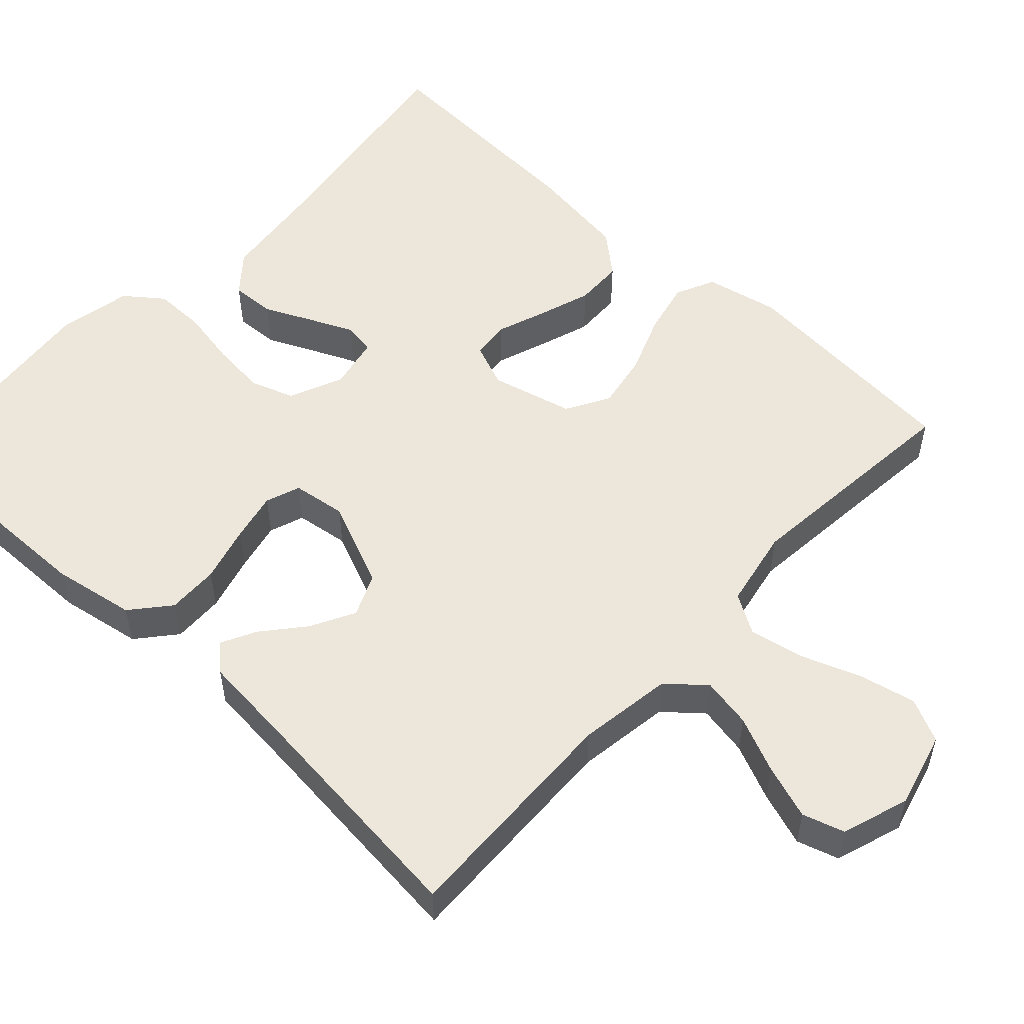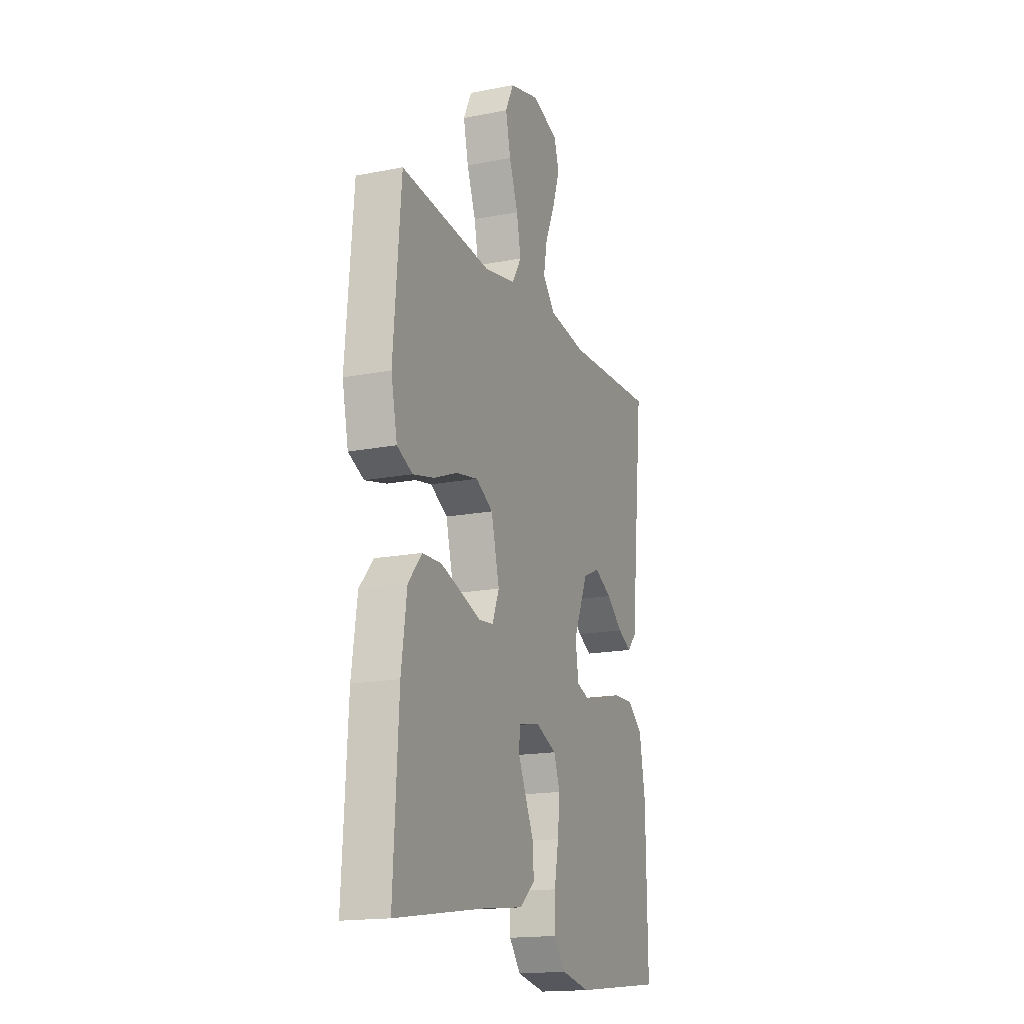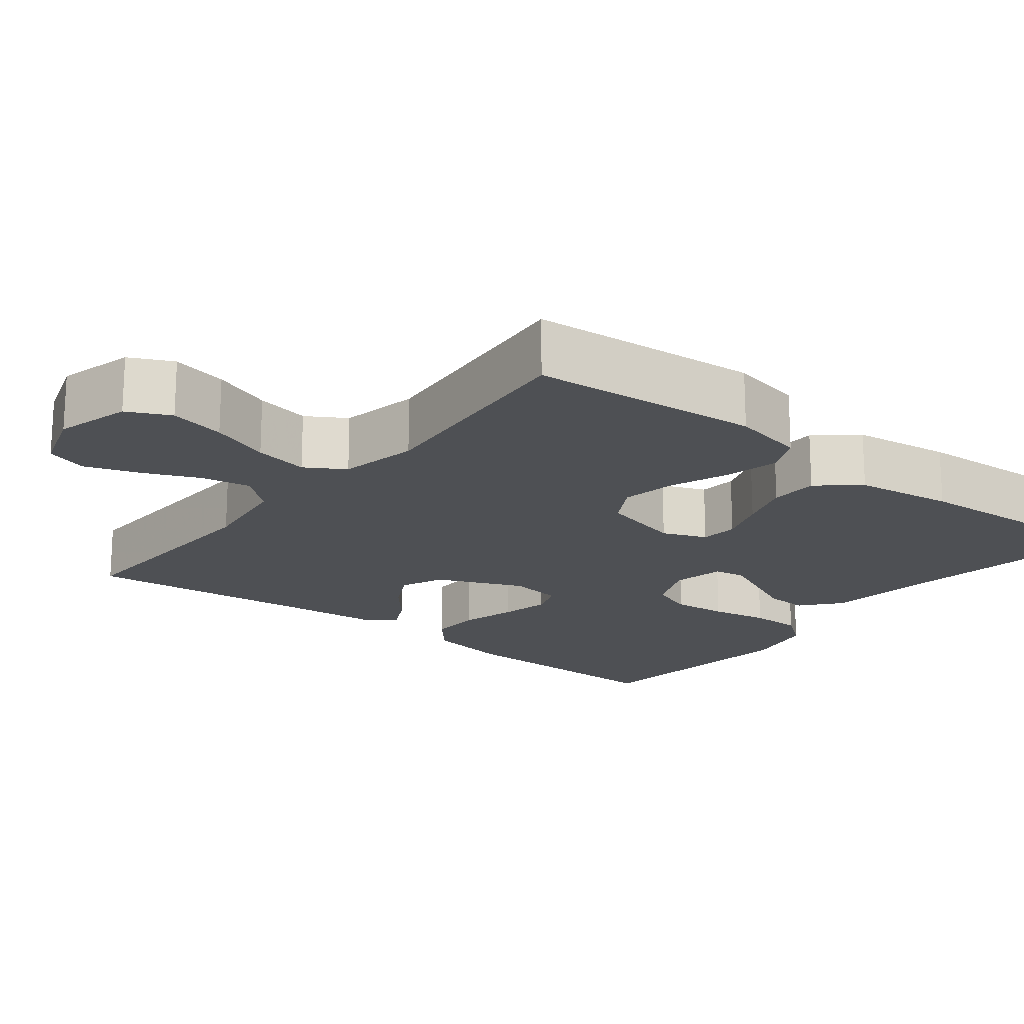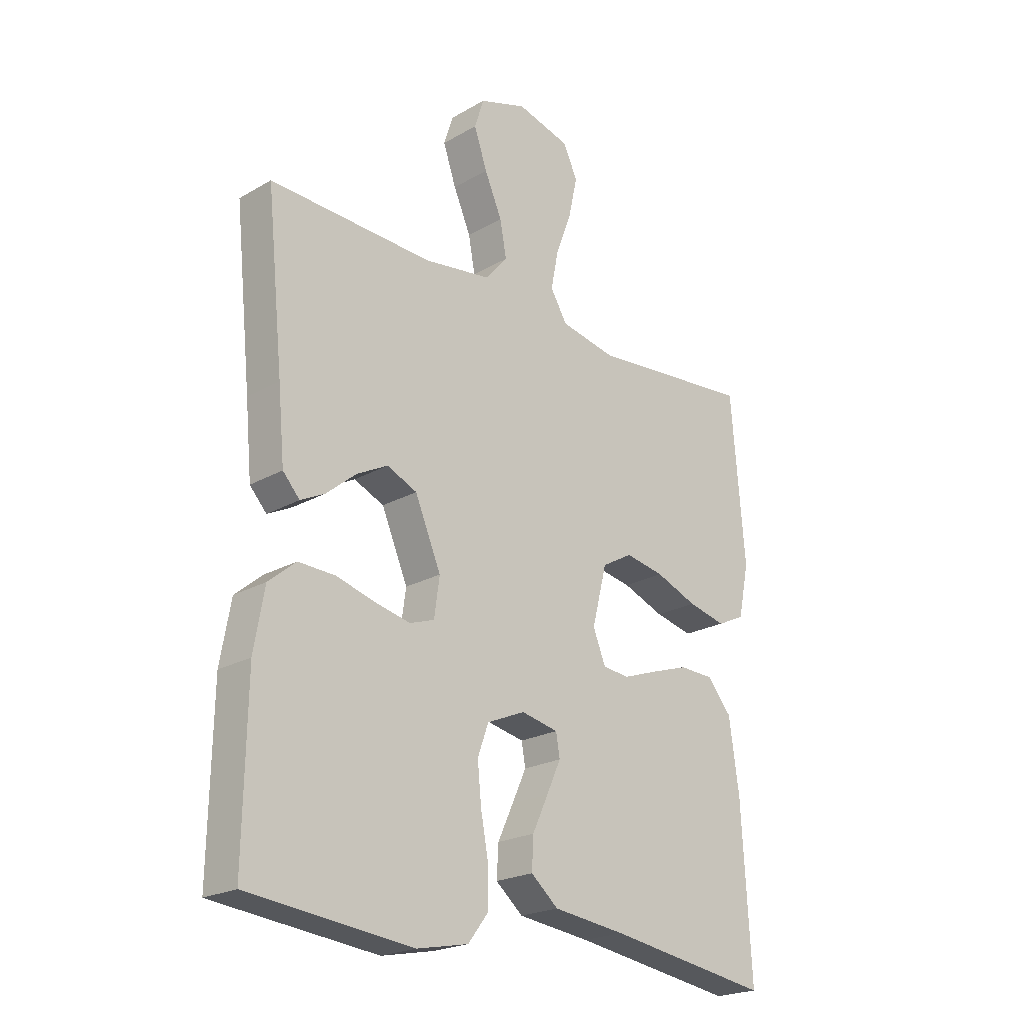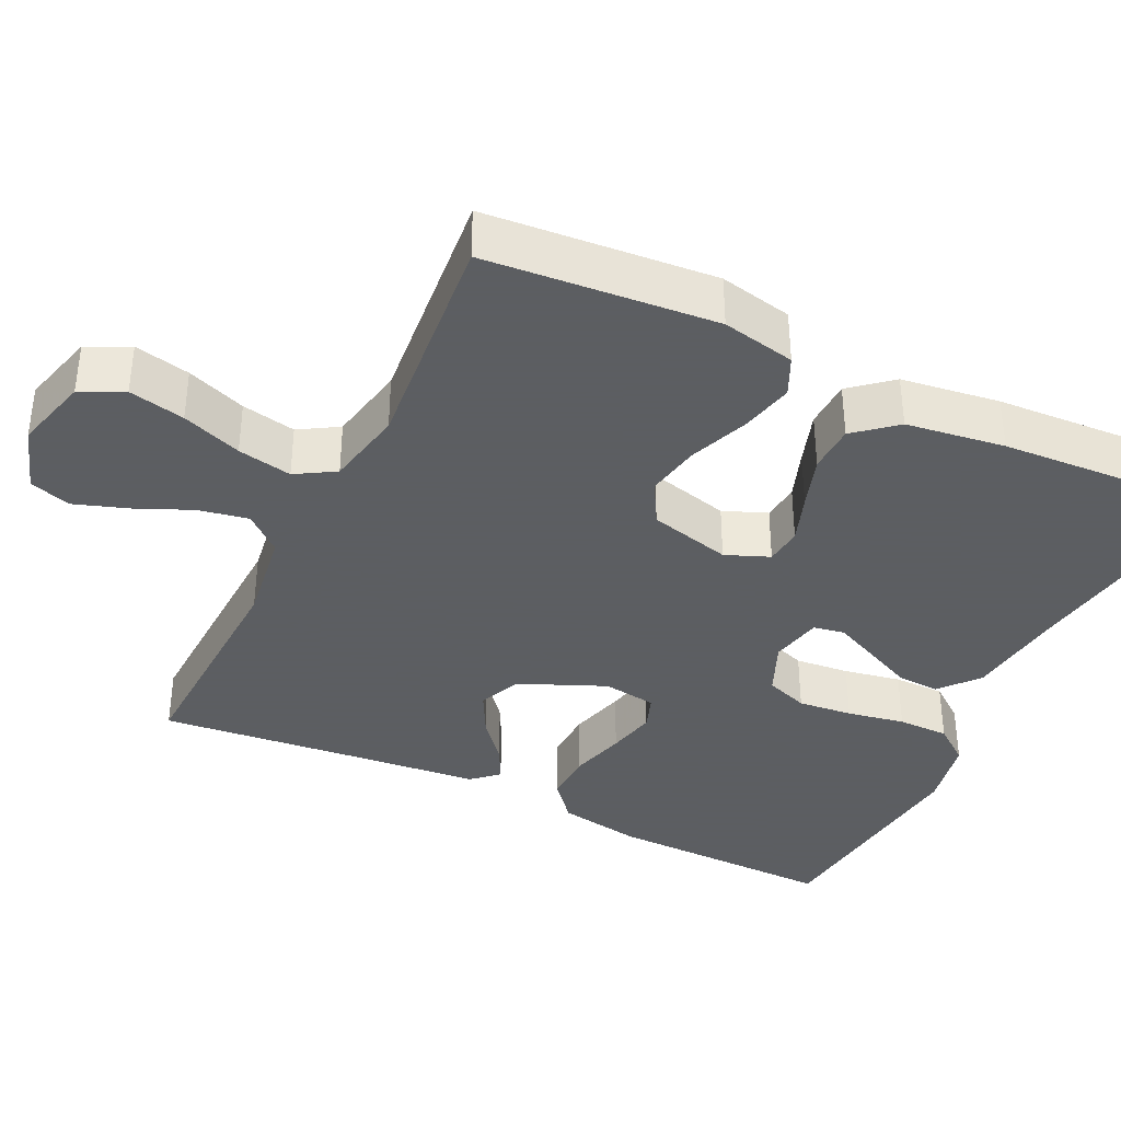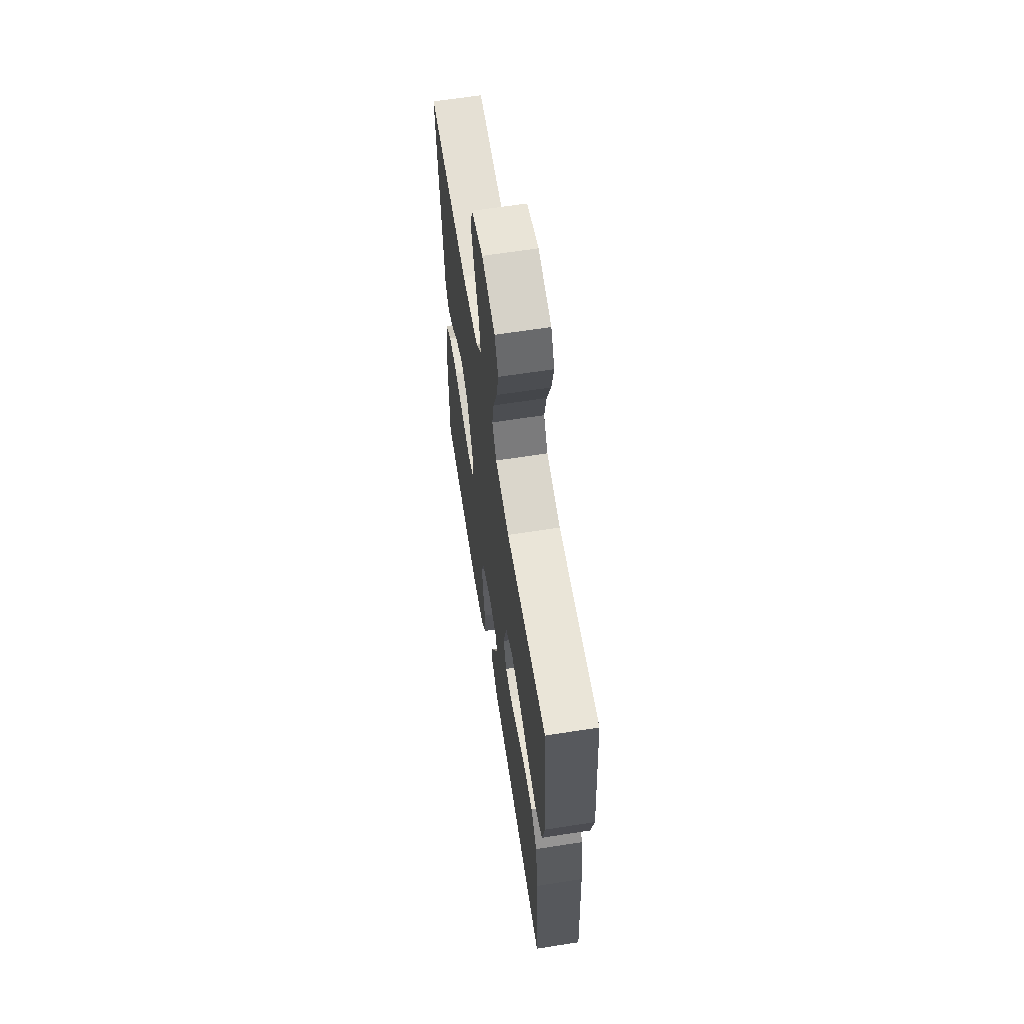
<metadata>
{"format":"obj","ext":"obj","renderer":"f3d","projection":"perspective","resolution":1024,"background":"white","views":[{"elev":53.6,"azim":-47.1,"up":"+Y"},{"elev":-16.9,"azim":111.6,"up":"+Z"},{"elev":-18.7,"azim":51.6,"up":"+Y"},{"elev":-22.1,"azim":-45.1,"up":"+Z"},{"elev":-37.4,"azim":64.2,"up":"+Y"},{"elev":63.5,"azim":81.0,"up":"+Z"}]}
</metadata>
<code>
v -0.5 0.07 0.5
v -0.2 0.07 0.489
v -0.077 0.07 0.507
v -0.036 0.07 0.555
v -0.048 0.07 0.62
v -0.08 0.07 0.693
v -0.104 0.07 0.763
v -0.087 0.07 0.817
v 0 0.07 0.846
v 0.098 0.07 0.82
v 0.125 0.07 0.764
v 0.109 0.07 0.691
v 0.08 0.07 0.613
v 0.066 0.07 0.542
v 0.097 0.07 0.491
v 0.2 0.07 0.471
v 0.5 0.07 0.5
v 0.525 0.07 0.2
v 0.505 0.07 0.104
v 0.454 0.07 0.08
v 0.384 0.07 0.096
v 0.307 0.07 0.126
v 0.235 0.07 0.139
v 0.179 0.07 0.107
v 0.152 0.07 0
v 0.175 0.07 -0.057
v 0.224 0.07 -0.062
v 0.288 0.07 -0.039
v 0.357 0.07 -0.016
v 0.42 0.07 -0.018
v 0.465 0.07 -0.071
v 0.483 0.07 -0.2
v 0.5 0.07 -0.5
v 0.2 0.07 -0.455
v 0.067 0.07 -0.439
v 0.017 0.07 -0.397
v 0.02 0.07 -0.34
v 0.049 0.07 -0.278
v 0.075 0.07 -0.221
v 0.068 0.07 -0.18
v 0 0.07 -0.166
v -0.07 0.07 -0.196
v -0.09 0.07 -0.252
v -0.083 0.07 -0.323
v -0.069 0.07 -0.398
v -0.069 0.07 -0.465
v -0.106 0.07 -0.513
v -0.2 0.07 -0.532
v -0.5 0.07 -0.5
v -0.495 0.07 -0.2
v -0.476 0.07 -0.092
v -0.426 0.07 -0.05
v -0.359 0.07 -0.052
v -0.286 0.07 -0.072
v -0.222 0.07 -0.086
v -0.177 0.07 -0.07
v -0.167 0.07 0
v -0.215 0.07 0.112
v -0.27 0.07 0.136
v -0.327 0.07 0.106
v -0.381 0.07 0.061
v -0.426 0.07 0.038
v -0.457 0.07 0.072
v -0.469 0.07 0.2
v -0.5 0 0.5
v -0.2 0 0.489
v -0.077 0 0.507
v -0.036 0 0.555
v -0.048 0 0.62
v -0.08 0 0.693
v -0.104 0 0.763
v -0.087 0 0.817
v 0 0 0.846
v 0.098 0 0.82
v 0.125 0 0.764
v 0.109 0 0.691
v 0.08 0 0.613
v 0.066 0 0.542
v 0.097 0 0.491
v 0.2 0 0.471
v 0.5 0 0.5
v 0.525 0 0.2
v 0.505 0 0.104
v 0.454 0 0.08
v 0.384 0 0.096
v 0.307 0 0.126
v 0.235 0 0.139
v 0.179 0 0.107
v 0.152 0 0
v 0.175 0 -0.057
v 0.224 0 -0.062
v 0.288 0 -0.039
v 0.357 0 -0.016
v 0.42 0 -0.018
v 0.465 0 -0.071
v 0.483 0 -0.2
v 0.5 0 -0.5
v 0.2 0 -0.455
v 0.067 0 -0.439
v 0.017 0 -0.397
v 0.02 0 -0.34
v 0.049 0 -0.278
v 0.075 0 -0.221
v 0.068 0 -0.18
v 0 0 -0.166
v -0.07 0 -0.196
v -0.09 0 -0.252
v -0.083 0 -0.323
v -0.069 0 -0.398
v -0.069 0 -0.465
v -0.106 0 -0.513
v -0.2 0 -0.532
v -0.5 0 -0.5
v -0.495 0 -0.2
v -0.476 0 -0.092
v -0.426 0 -0.05
v -0.359 0 -0.052
v -0.286 0 -0.072
v -0.222 0 -0.086
v -0.177 0 -0.07
v -0.167 0 0
v -0.215 0 0.112
v -0.27 0 0.136
v -0.327 0 0.106
v -0.381 0 0.061
v -0.426 0 0.038
v -0.457 0 0.072
v -0.469 0 0.2
f 61 62 63 64
f 60 61 64 1
f 59 60 1 2
f 58 59 2 3
f 57 58 3 4
f 56 57 4
f 51 52 53 54
f 51 54 55
f 50 51 55
f 49 50 55 56
f 47 48 49 56
f 44 45 46 47
f 43 44 47 56
f 35 36 37 38
f 34 35 38 39
f 33 34 39 40
f 31 32 33 40
f 27 28 29 30
f 27 30 31 40
f 19 20 21 22
f 19 22 23
f 16 17 18 19
f 15 16 19 23
f 14 15 23 24
f 10 11 12 13
f 10 13 14
f 9 10 14
f 8 9 14
f 5 6 7 8
f 5 8 14 24
f 42 43 56 4
f 26 27 40 41
f 25 26 41 42
f 4 5 24 25
f 4 25 42
f 128 127 126 125
f 65 128 125 124
f 66 65 124 123
f 67 66 123 122
f 68 67 122 121
f 68 121 120
f 118 117 116 115
f 119 118 115
f 119 115 114
f 120 119 114 113
f 120 113 112 111
f 111 110 109 108
f 120 111 108 107
f 102 101 100 99
f 103 102 99 98
f 104 103 98 97
f 104 97 96 95
f 94 93 92 91
f 104 95 94 91
f 86 85 84 83
f 87 86 83
f 83 82 81 80
f 87 83 80 79
f 88 87 79 78
f 77 76 75 74
f 78 77 74
f 78 74 73
f 78 73 72
f 72 71 70 69
f 88 78 72 69
f 68 120 107 106
f 105 104 91 90
f 106 105 90 89
f 89 88 69 68
f 106 89 68
f 1 65 66 2
f 2 66 67 3
f 3 67 68 4
f 4 68 69 5
f 5 69 70 6
f 6 70 71 7
f 7 71 72 8
f 8 72 73 9
f 9 73 74 10
f 10 74 75 11
f 11 75 76 12
f 12 76 77 13
f 13 77 78 14
f 14 78 79 15
f 15 79 80 16
f 16 80 81 17
f 17 81 82 18
f 18 82 83 19
f 19 83 84 20
f 20 84 85 21
f 21 85 86 22
f 22 86 87 23
f 23 87 88 24
f 24 88 89 25
f 25 89 90 26
f 26 90 91 27
f 27 91 92 28
f 28 92 93 29
f 29 93 94 30
f 30 94 95 31
f 31 95 96 32
f 32 96 97 33
f 33 97 98 34
f 34 98 99 35
f 35 99 100 36
f 36 100 101 37
f 37 101 102 38
f 38 102 103 39
f 39 103 104 40
f 40 104 105 41
f 41 105 106 42
f 42 106 107 43
f 43 107 108 44
f 44 108 109 45
f 45 109 110 46
f 46 110 111 47
f 47 111 112 48
f 48 112 113 49
f 49 113 114 50
f 50 114 115 51
f 51 115 116 52
f 52 116 117 53
f 53 117 118 54
f 54 118 119 55
f 55 119 120 56
f 56 120 121 57
f 57 121 122 58
f 58 122 123 59
f 59 123 124 60
f 60 124 125 61
f 61 125 126 62
f 62 126 127 63
f 63 127 128 64
f 64 128 65 1

</code>
